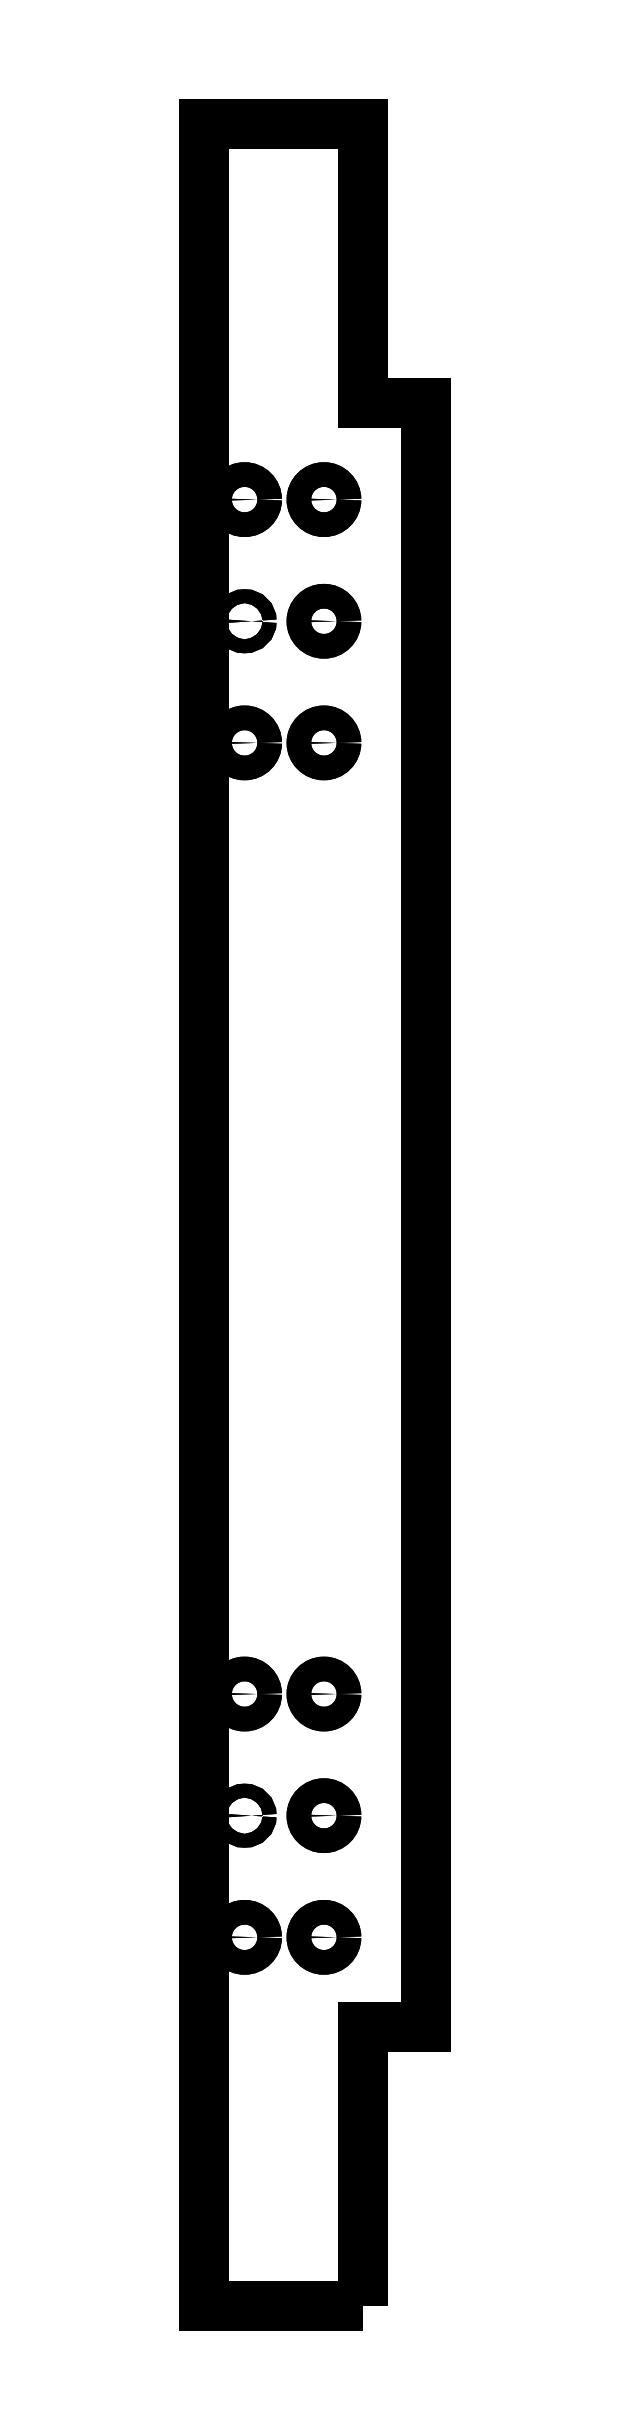
<metadata>
{"format":"dxf","ext":"dxf","renderer":"ezdxf+matplotlib","layout":"modelspace","background":"white","min_lineweight":24,"dpi":150}
</metadata>
<code>
0
SECTION
2
ENTITIES
0
LWPOLYLINE
8
0
90
8
70
1
43
0
10
268.8
20
2
10
268.8
20
72
10
284.8
20
72
10
284.8
20
480
10
268.8
20
480
10
268.8
20
550
10
228.8
20
550
10
228.8
20
2
0
CIRCLE
8
0
10
259
20
155.7
30
3.553e-14
40
3.1
210
-3.081e-33
220
-1.899e-65
230
1
0
CIRCLE
8
0
10
239.1
20
125.1
30
3.553e-14
40
1.75
210
-3.081e-33
220
-1.899e-65
230
1
0
CIRCLE
8
0
10
259
20
394.6
30
3.553e-14
40
3.1
210
-3.081e-33
220
-1.899e-65
230
1
0
CIRCLE
8
0
10
239.1
20
455.7
30
7.105e-14
40
3.1
210
-3.081e-33
220
-1.899e-65
230
1
0
CIRCLE
8
0
10
239.1
20
394.6
30
3.553e-14
40
3.1
210
-3.081e-33
220
-1.899e-65
230
1
0
CIRCLE
8
0
10
239.1
20
94.57
30
3.553e-14
40
3.1
210
-3.081e-33
220
-1.899e-65
230
1
0
CIRCLE
8
0
10
259
20
125.1
30
3.553e-14
40
3.1
210
-3.081e-33
220
-1.899e-65
230
1
0
CIRCLE
8
0
10
239.1
20
155.7
30
3.553e-14
40
3.1
210
-3.081e-33
220
-1.899e-65
230
1
0
CIRCLE
8
0
10
259
20
425.1
30
7.105e-14
40
3.1
210
-3.081e-33
220
-1.899e-65
230
1
0
CIRCLE
8
0
10
259
20
455.7
30
7.105e-14
40
3.1
210
-3.081e-33
220
-1.899e-65
230
1
0
CIRCLE
8
0
10
239.1
20
425.1
30
7.105e-14
40
1.75
210
-3.081e-33
220
-1.899e-65
230
1
0
CIRCLE
8
0
10
259
20
94.57
30
3.553e-14
40
3.1
210
-3.081e-33
220
-1.899e-65
230
1
0
CIRCLE
8
0
10
259
20
155.7
30
0
40
3.1
210
-8.642e-47
220
-1.547e-30
230
1
0
CIRCLE
8
0
10
239.1
20
125.1
30
0
40
1.75
210
-8.636e-47
220
-1.547e-30
230
1
0
CIRCLE
8
0
10
259
20
394.6
30
0
40
3.1
210
-8.642e-47
220
-1.547e-30
230
1
0
CIRCLE
8
0
10
239.1
20
455.7
30
0
40
3.1
210
-8.642e-47
220
-1.547e-30
230
1
0
CIRCLE
8
0
10
239.1
20
394.6
30
0
40
3.1
210
-8.642e-47
220
-1.547e-30
230
1
0
CIRCLE
8
0
10
239.1
20
94.57
30
0
40
3.1
210
-8.642e-47
220
-1.547e-30
230
1
0
CIRCLE
8
0
10
259
20
125.1
30
0
40
3.1
210
-8.642e-47
220
-1.547e-30
230
1
0
CIRCLE
8
0
10
239.1
20
155.7
30
0
40
3.1
210
-8.642e-47
220
-1.547e-30
230
1
0
CIRCLE
8
0
10
259
20
425.1
30
0
40
3.1
210
-8.642e-47
220
-1.547e-30
230
1
0
CIRCLE
8
0
10
259
20
455.7
30
0
40
3.1
210
-8.642e-47
220
-1.547e-30
230
1
0
CIRCLE
8
0
10
239.1
20
425.1
30
0
40
1.75
210
-8.636e-47
220
-1.547e-30
230
1
0
CIRCLE
8
0
10
259
20
94.57
30
0
40
3.1
210
-8.642e-47
220
-1.547e-30
230
1
0
LWPOLYLINE
8
0
90
8
70
1
43
0
10
268.8
20
2
10
268.8
20
72
10
284.8
20
72
10
284.8
20
480
10
268.8
20
480
10
268.8
20
550
10
228.8
20
550
10
228.8
20
2
0
ENDSEC
0
EOF

</code>
